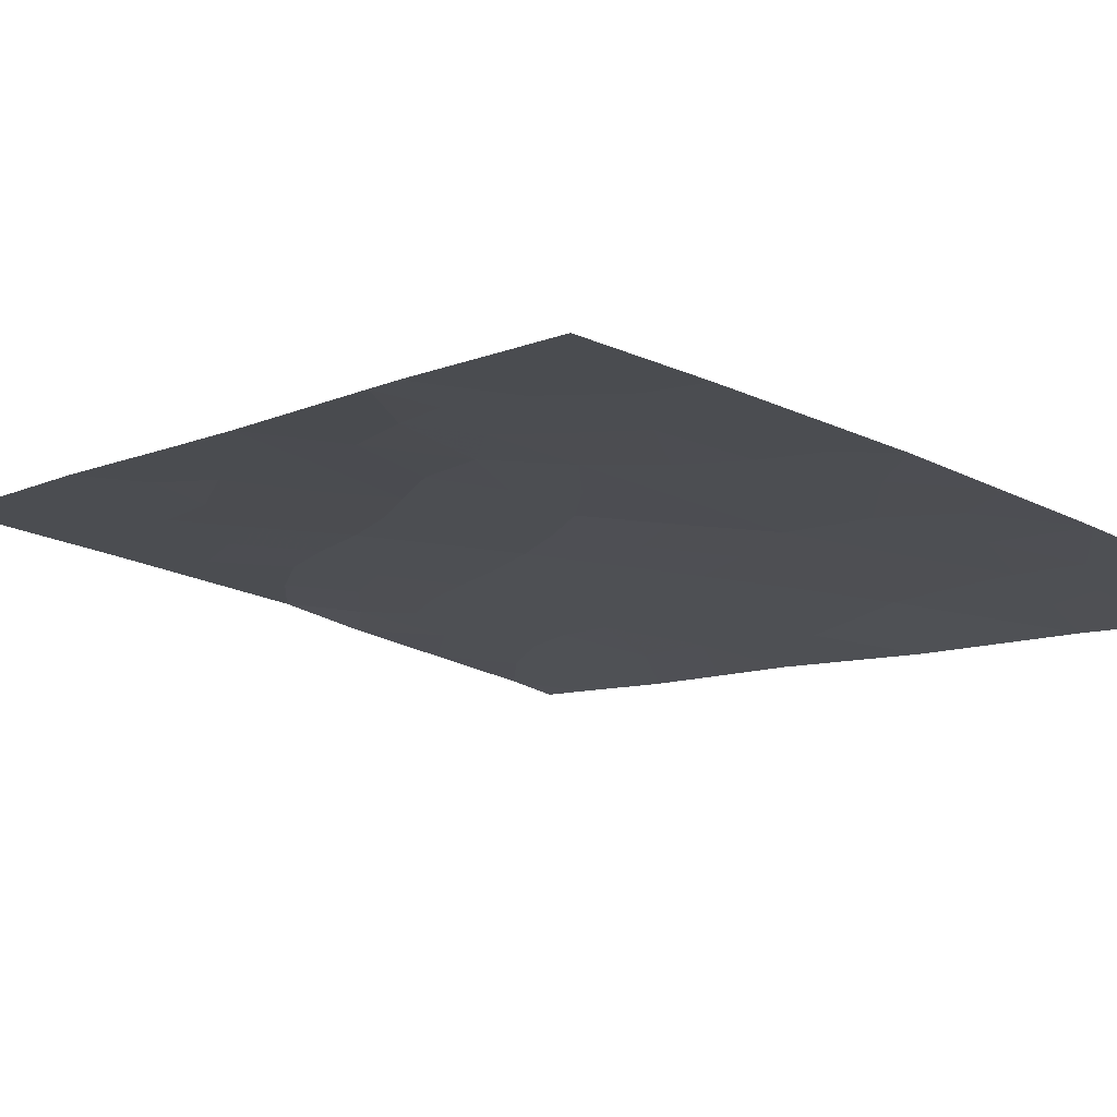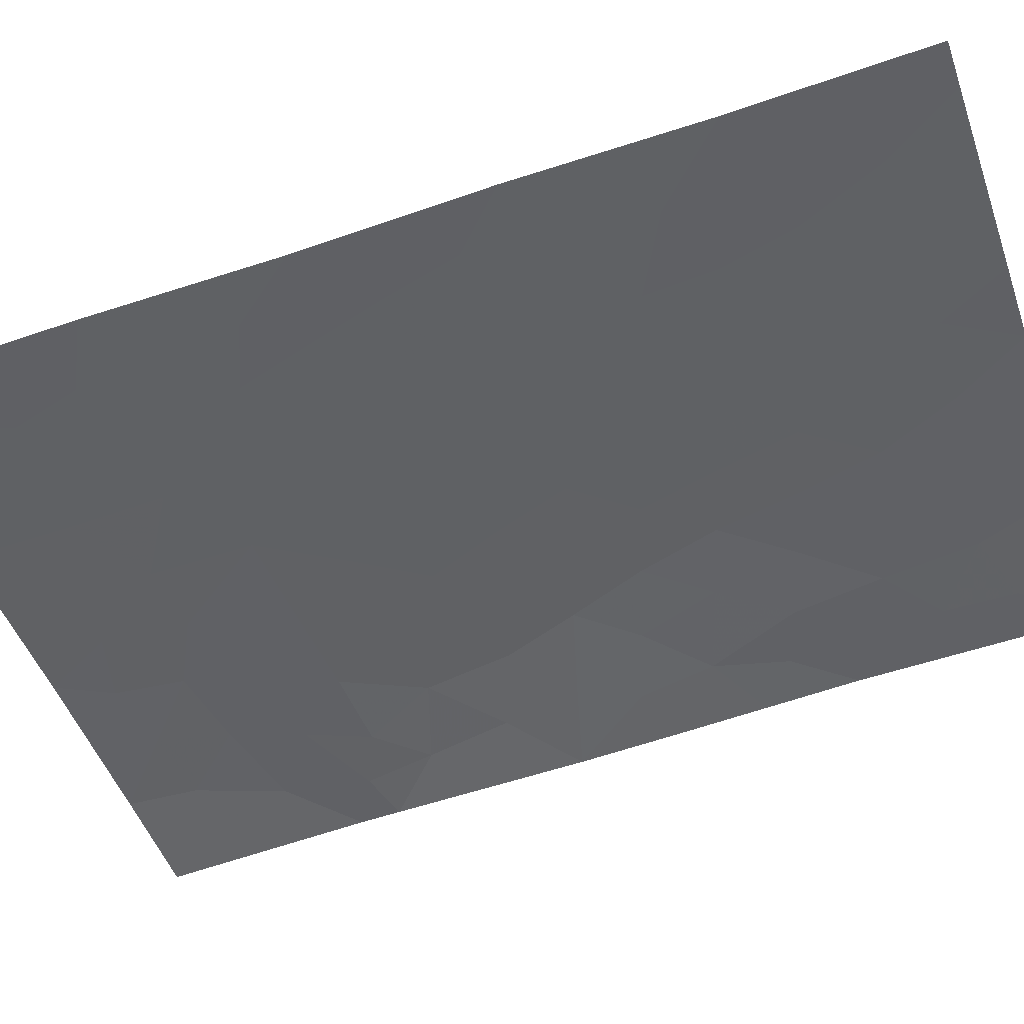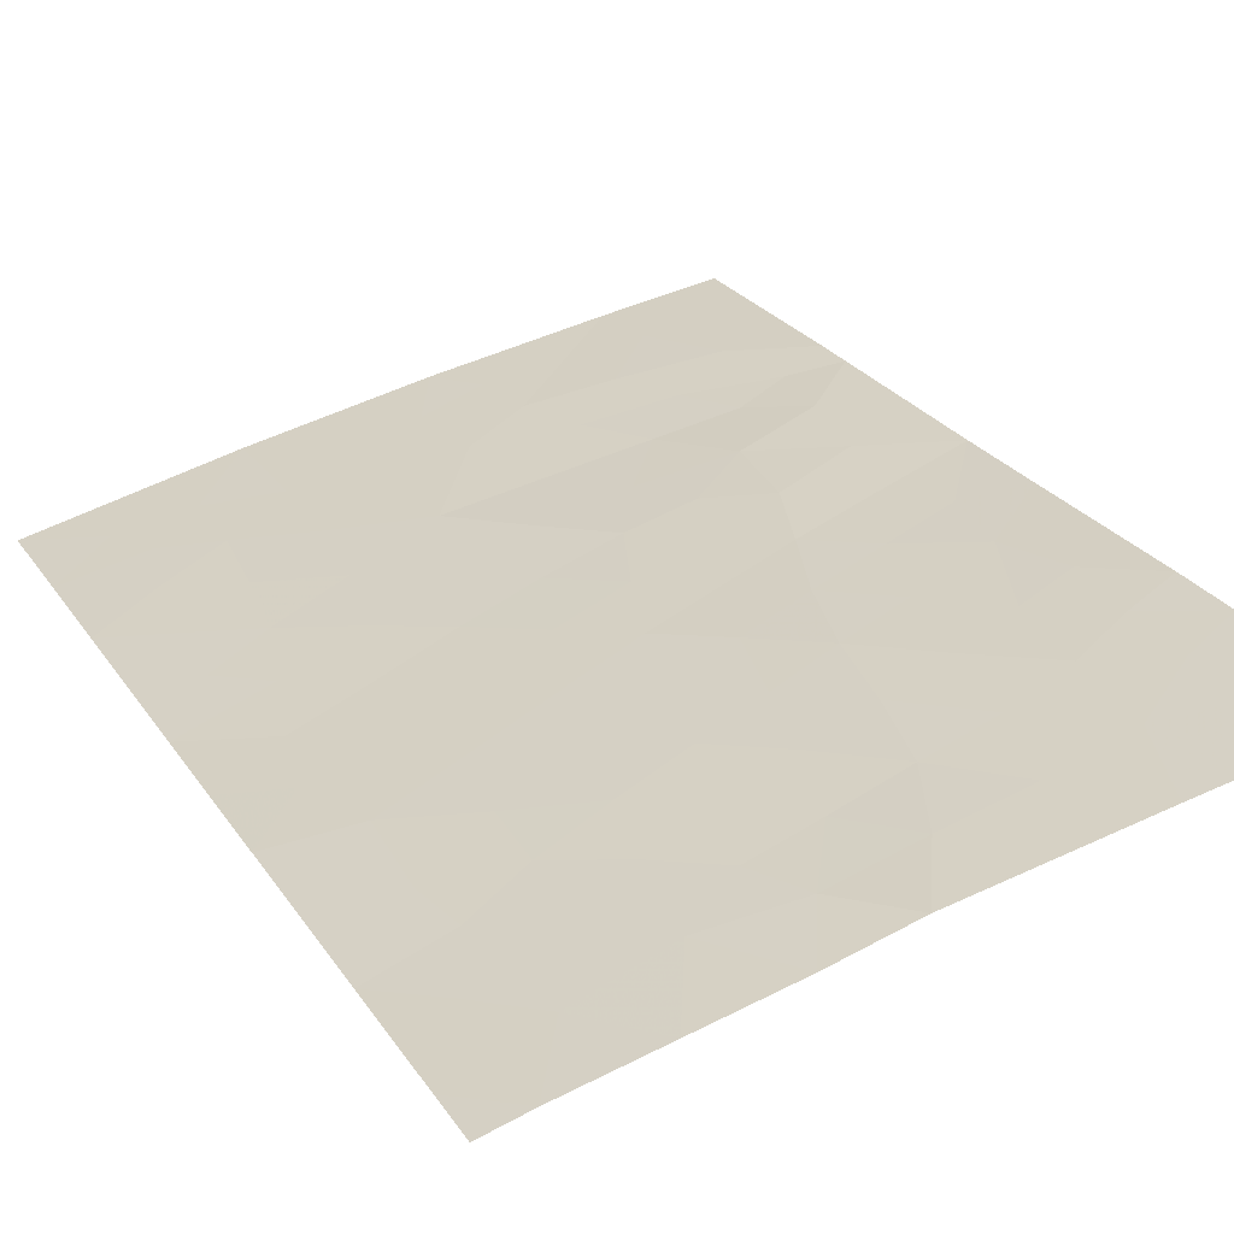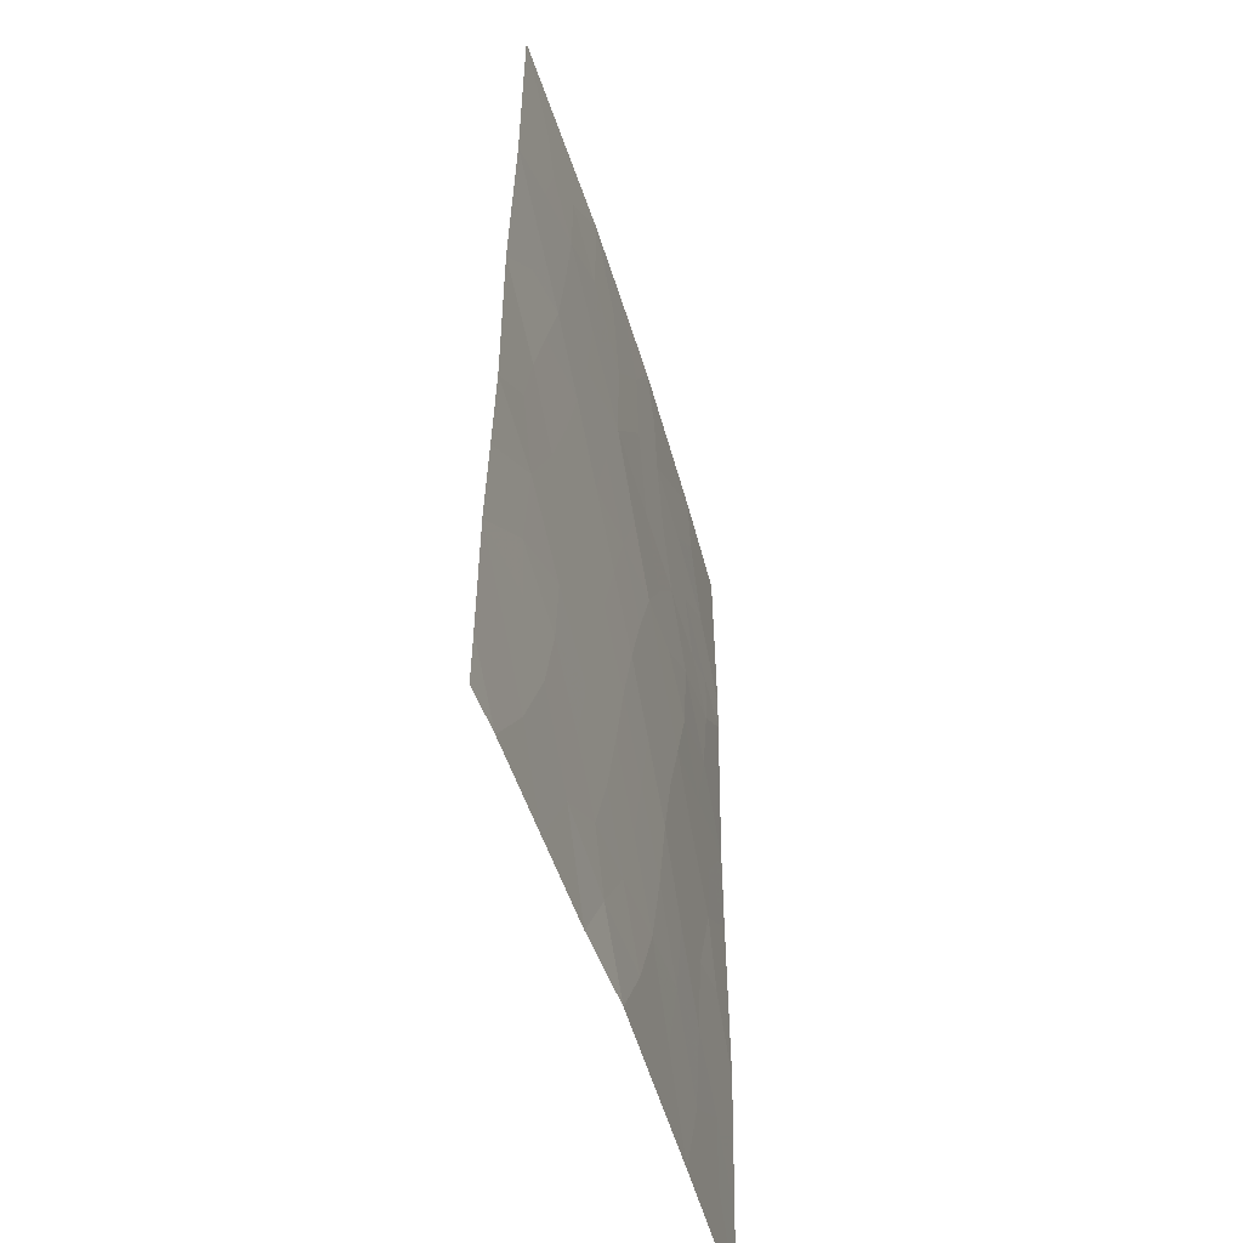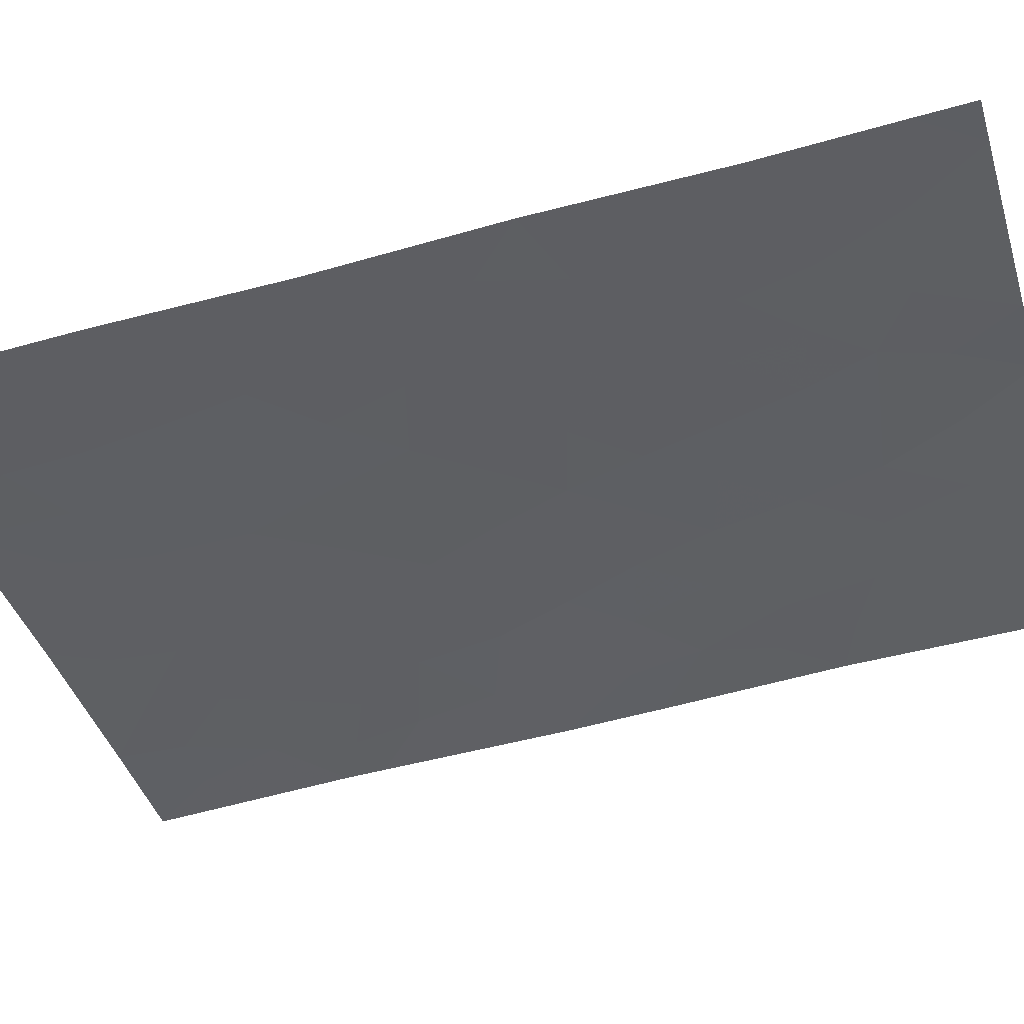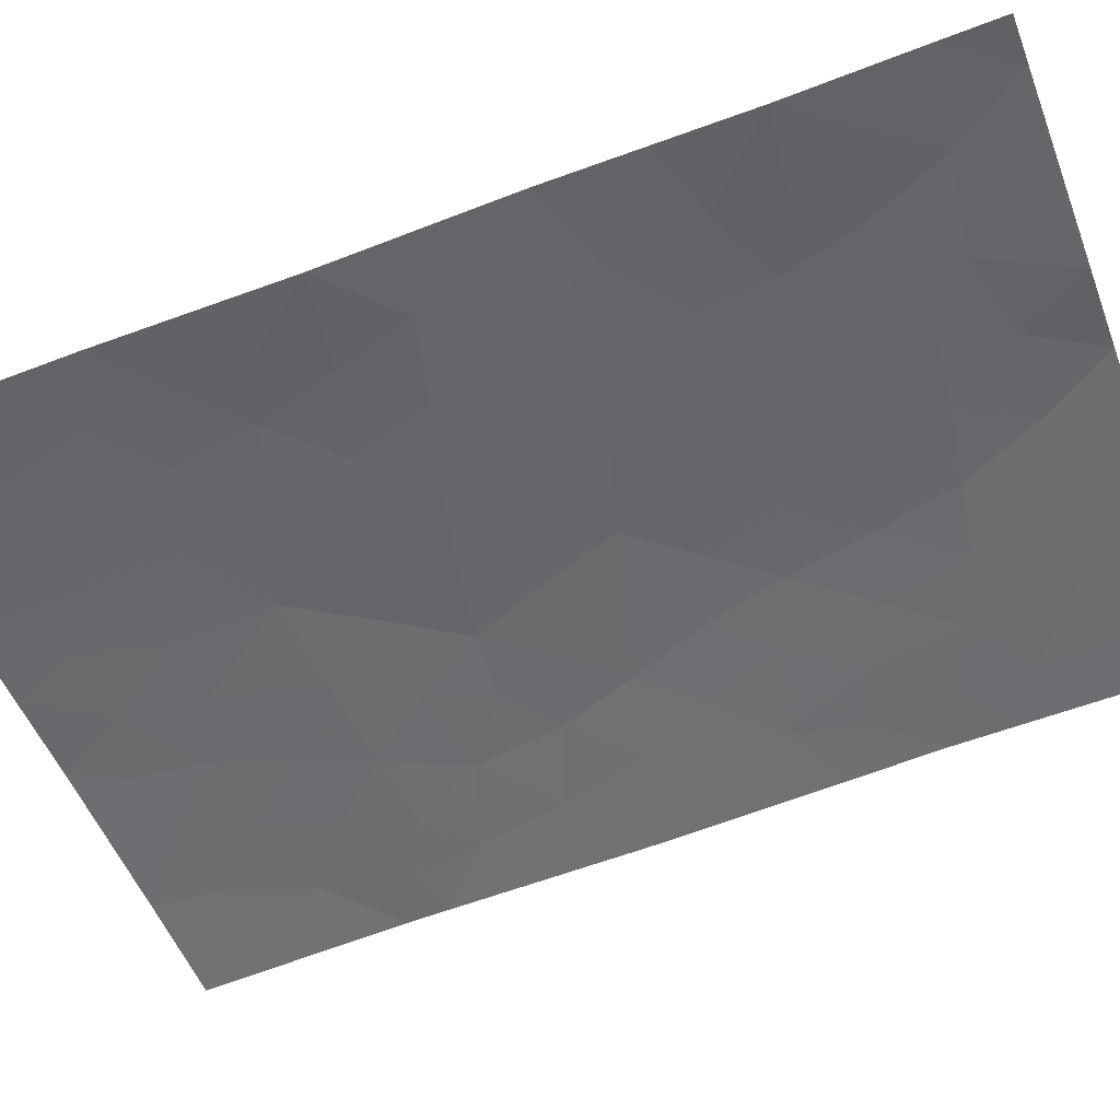
<metadata>
{"format":"obj","ext":"obj","renderer":"f3d","projection":"perspective","resolution":1024,"background":"white","views":[{"elev":-6.7,"azim":144.9,"up":"+Z"},{"elev":-60.4,"azim":-70.4,"up":"+Z"},{"elev":25.0,"azim":-25.6,"up":"+Z"},{"elev":-52.3,"azim":-85.3,"up":"+Y"},{"elev":-53.1,"azim":-72.8,"up":"+Z"},{"elev":-63.9,"azim":-68.7,"up":"+Z"}]}
</metadata>
<code>
v -15.1 40.35 48.87
v -14.53 38 49.01
v -15.1 38.7 48.86
v -6.922 47.47 50.71
v -15.09 38 48.86
v -8.9 38 50.25
v -8.741 45.88 50.38
v -6.897 44.54 50.66
v -10.43 50 50.07
v -6.867 38 50.61
v -6.903 40.98 50.67
v -12.63 50 49.6
v -15.17 50 48.99
v -15.16 47.35 48.97
v -6.914 50 50.69
v -12.2 38 49.55
v -9.807 41.93 50.15
v -15.13 45 48.92
v -15.13 42.69 48.92
v -11.2 38 49.82
v -12.29 44.79 49.61
v -14.15 42.4 49.15
v -13.3 40.87 49.33
v -11.51 41.42 49.77
v -6.918 46.96 50.7
v -6.897 43.32 50.66
v -9.191 43.88 50.28
v -6.892 40.11 50.66
v -7.803 42.57 50.51
v -9.255 46.83 50.26
v -8.317 50 50.46
v -8.391 40.31 50.39
v -13.45 48.15 49.39
v -11.04 43.35 49.9
v -10.37 45.2 50.05
v -10.22 39.87 50.03
v -13 42.75 49.43
v -9.953 48.53 50.15
v -11.6 46.94 49.79
v -14.25 44.25 49.13
v -13.7 46.16 49.3
v -14.49 39.62 49.02
v -15.1 39.52 48.87
v -7.605 40.7 50.54
v -8.262 41.43 50.42
v -7.525 41.68 50.56
v -7.783 48.14 50.56
v -8.256 46.8 50.45
v -8.595 47.54 50.4
v -11.53 50 49.83
v -11.86 49.16 49.76
v -15.16 48.68 48.98
v -14.37 49.26 49.18
v -14.33 47.79 49.18
v -13.9 50 49.29
v -13.44 49.12 49.4
v -7.616 50 50.58
v -7.493 49.19 50.6
v -8.222 49.15 50.48
v -12.78 39.08 49.43
v -13.36 38 49.28
v -15.11 41.52 48.89
v -14.21 41.23 49.11
v -11.73 38.85 49.68
v -10.65 41.67 49.96
v -11.3 42.38 49.83
v -10.43 42.66 50.02
v -13.5 39.96 49.28
v -10.38 46.89 50.03
v -9.873 46.02 50.14
v -10.94 45.99 49.93
v -7.66 43.52 50.53
v -8.588 43.23 50.38
v -8.157 44.19 50.45
v -13.62 43.5 49.28
v -10.13 43.61 50.09
v -10.73 44.3 49.97
v -9.802 44.52 50.16
v -6.9 42.15 50.67
v -8.868 44.81 50.35
v -7.85 45.2 50.53
v -7.58 38.86 50.5
v -7.629 39.76 50.51
v -6.88 39.05 50.63
v -7.884 38 50.43
v -8.498 39.13 50.34
v -9.122 41.12 50.26
v -8.914 42.22 50.31
v -9.521 45.29 50.23
v -10.07 49.36 50.13
v -9.374 50 50.26
v -9.172 49.23 50.3
v -8.936 48.38 50.34
v -15.13 43.85 48.92
v -14.46 43.35 49.08
v -7.681 46.24 50.57
v -6.907 45.75 50.68
v -14.47 45.82 49.1
v -13.99 45.2 49.21
v -12.6 48.68 49.59
v -9.676 47.68 50.19
v -10.76 48.11 49.98
v -11.62 48.18 49.8
v -12.59 40.23 49.49
v -11.17 39.72 49.81
v -11.73 40.47 49.7
v -10.85 40.68 49.9
v -11.33 45.03 49.83
v -11.98 45.8 49.69
v -9.291 40.03 50.21
v -9.588 38.98 50.13
v -9.989 40.9 50.1
v -12.23 42.09 49.6
v -12.41 41.16 49.55
v -11.96 43.07 49.68
v -9.54 42.93 50.21
v -12.61 43.78 49.53
v -11.66 44.06 49.76
v -13.26 44.51 49.37
v -10.05 38 50.03
v -10.65 38.9 49.93
v -6.918 48.73 50.7
v -13.57 47.15 49.35
v -14.41 46.74 49.14
v -12.61 47.56 49.57
v -12.99 45.5 49.46
v -12.74 46.52 49.53
v -15.14 46.18 48.95
v -12.03 39.6 49.62
v -13.96 38.91 49.16
v -13.26 41.74 49.36
v -14.1 48.62 49.24
v -14.11 40.48 49.12
v -10.89 49.15 49.96
v -7.563 47.11 50.58
f 3 2 5
f 44 45 46
f 47 135 49
f 50 134 51
f 55 56 53
f 57 58 59
f 60 61 130
f 1 62 63
f 65 66 67
f 69 70 71
f 72 73 74
f 76 77 78
f 79 46 29
f 80 81 74
f 82 83 84
f 82 85 86
f 87 88 45
f 7 89 70
f 91 92 90
f 93 92 59
f 94 40 95
f 32 44 83
f 96 7 48
f 96 97 81
f 40 75 95
f 18 99 40
f 49 101 93
f 60 68 104
f 105 106 107
f 71 108 109
f 110 86 111
f 87 110 112
f 113 115 66
f 116 73 88
f 115 117 118
f 119 117 75
f 120 121 111
f 105 121 64
f 80 78 89
f 116 67 76
f 77 118 108
f 47 58 122
f 114 106 104
f 123 124 54
f 69 102 101
f 107 65 112
f 125 100 103
f 109 126 127
f 123 125 127
f 119 99 126
f 98 128 124
f 1 42 43
f 3 130 2
f 11 44 46
f 44 32 45
f 46 45 29
f 47 4 135
f 49 48 30
f 12 50 51
f 50 9 134
f 14 52 54
f 52 13 53
f 52 53 132
f 13 55 53
f 55 12 56
f 53 56 132
f 31 57 59
f 57 15 58
f 59 58 47
f 60 16 61
f 22 62 19
f 63 131 23
f 20 16 64
f 96 135 25
f 17 65 67
f 65 24 66
f 67 66 34
f 130 42 68
f 42 1 133
f 68 133 23
f 39 69 71
f 69 30 70
f 71 70 35
f 22 37 131
f 8 72 74
f 72 29 73
f 74 73 27
f 37 22 75
f 27 76 78
f 76 34 77
f 78 77 35
f 26 79 29
f 79 11 46
f 27 80 74
f 80 7 81
f 74 81 8
f 10 82 84
f 82 86 83
f 84 83 28
f 32 83 86
f 82 10 85
f 86 85 6
f 32 87 45
f 87 17 88
f 45 88 29
f 30 7 70
f 70 89 35
f 90 38 134
f 9 91 90
f 91 31 92
f 90 92 38
f 47 93 59
f 93 38 92
f 59 92 31
f 19 94 95
f 94 18 40
f 11 28 44
f 83 44 28
f 48 7 30
f 7 96 81
f 96 25 97
f 81 97 8
f 22 95 75
f 95 22 19
f 18 98 99
f 98 41 99
f 100 33 56
f 47 49 93
f 49 30 101
f 93 101 38
f 102 39 103
f 60 129 64
f 129 60 104
f 60 130 68
f 104 68 23
f 36 105 107
f 105 129 106
f 107 106 24
f 39 71 109
f 71 35 108
f 109 108 21
f 36 110 111
f 110 32 86
f 111 86 6
f 17 87 112
f 87 32 110
f 112 110 36
f 37 113 131
f 113 24 114
f 24 113 66
f 113 37 115
f 66 115 34
f 8 26 72
f 29 72 26
f 17 116 88
f 116 27 73
f 88 73 29
f 34 115 118
f 115 37 117
f 118 117 21
f 40 119 75
f 119 21 117
f 75 117 37
f 6 120 111
f 120 20 121
f 111 121 36
f 129 105 64
f 105 36 121
f 64 121 20
f 7 80 89
f 80 27 78
f 89 78 35
f 27 116 76
f 116 17 67
f 76 67 34
f 35 77 108
f 77 34 118
f 108 118 21
f 4 47 122
f 122 58 15
f 23 114 104
f 114 24 106
f 104 106 129
f 33 123 54
f 123 41 124
f 54 124 14
f 30 69 101
f 69 39 102
f 101 102 38
f 36 107 112
f 107 24 65
f 112 65 17
f 39 125 103
f 125 33 100
f 103 100 51
f 39 109 127
f 109 21 126
f 127 126 41
f 41 123 127
f 123 33 125
f 127 125 39
f 21 119 126
f 119 40 99
f 126 99 41
f 41 98 124
f 98 18 128
f 124 128 14
f 100 56 12
f 130 61 2
f 60 64 16
f 131 63 22
f 113 114 131
f 54 132 33
f 132 54 52
f 132 56 33
f 131 114 23
f 63 62 22
f 42 130 3
f 42 133 68
f 43 42 3
f 133 1 63
f 133 63 23
f 49 135 48
f 135 4 25
f 48 135 96
f 51 100 12
f 103 51 134
f 134 9 90
f 102 103 134
f 38 102 134

</code>
